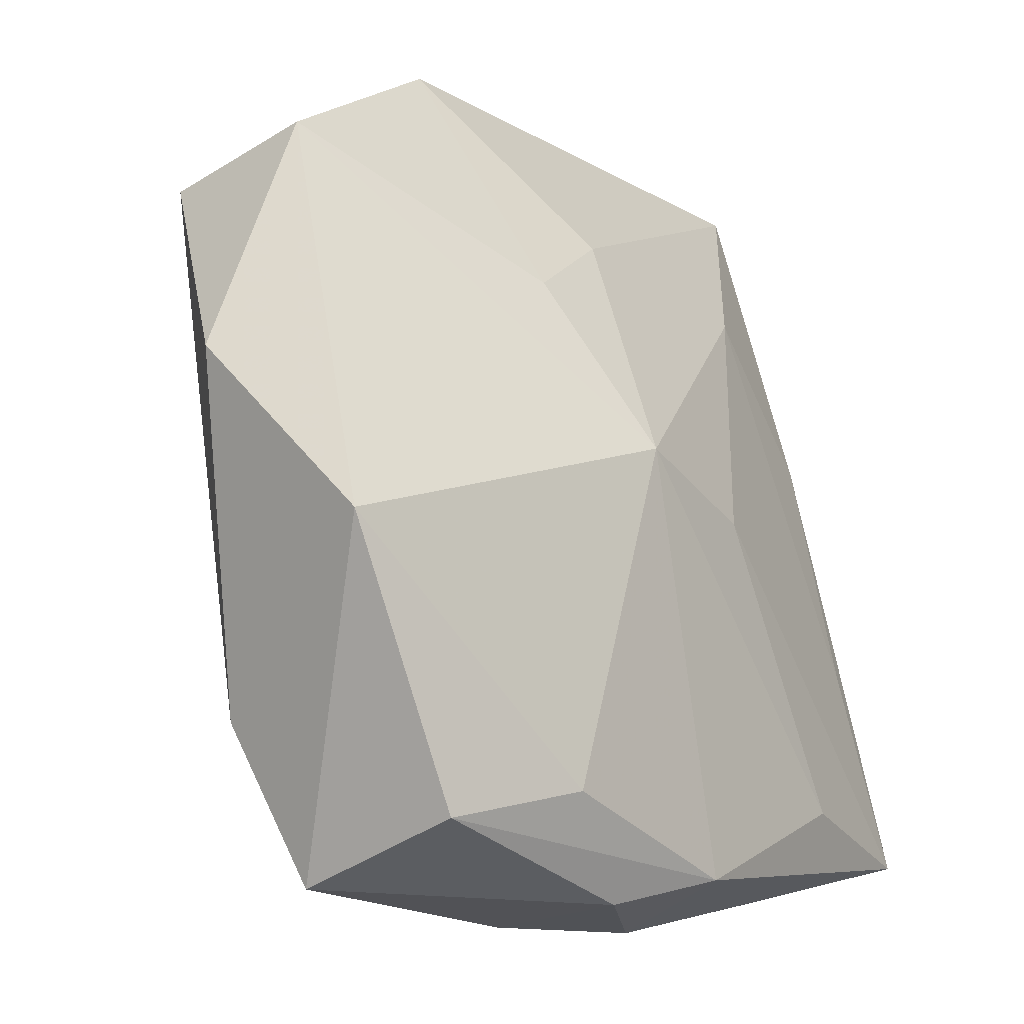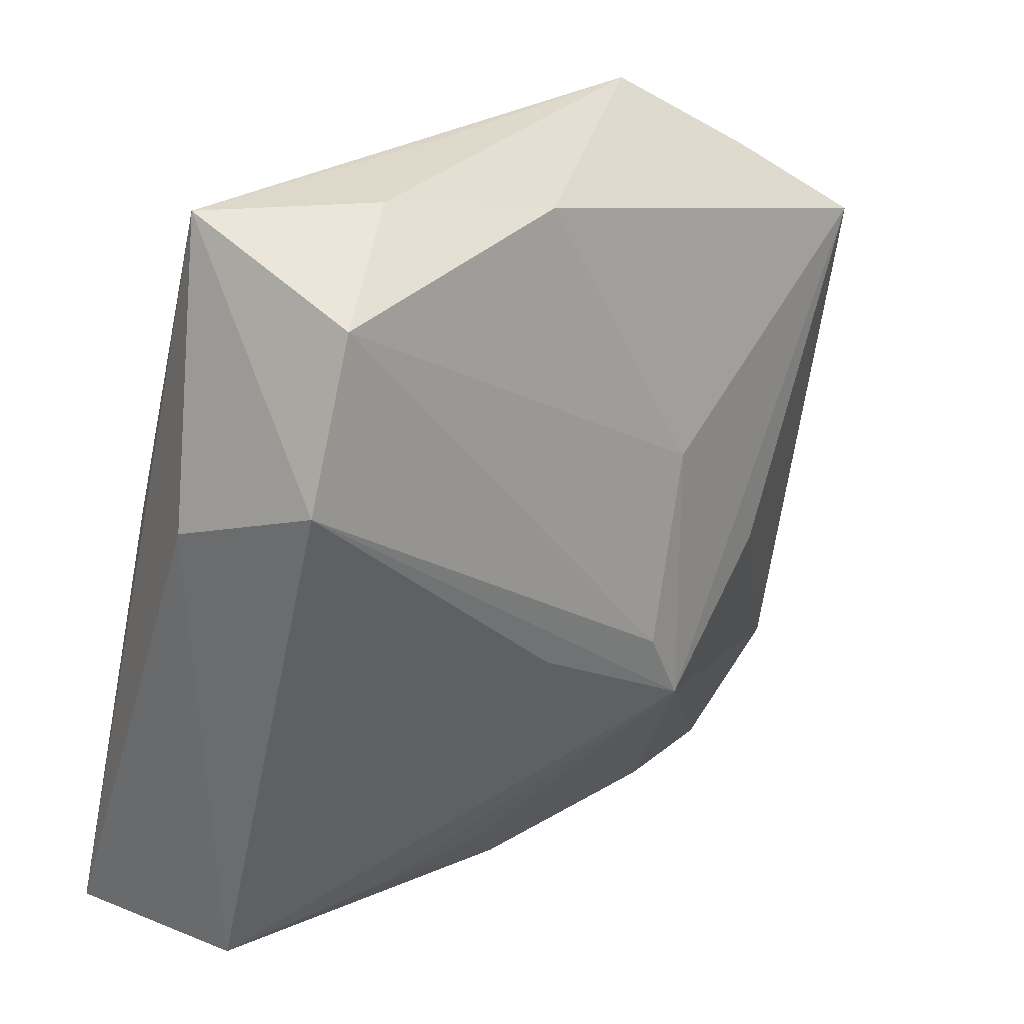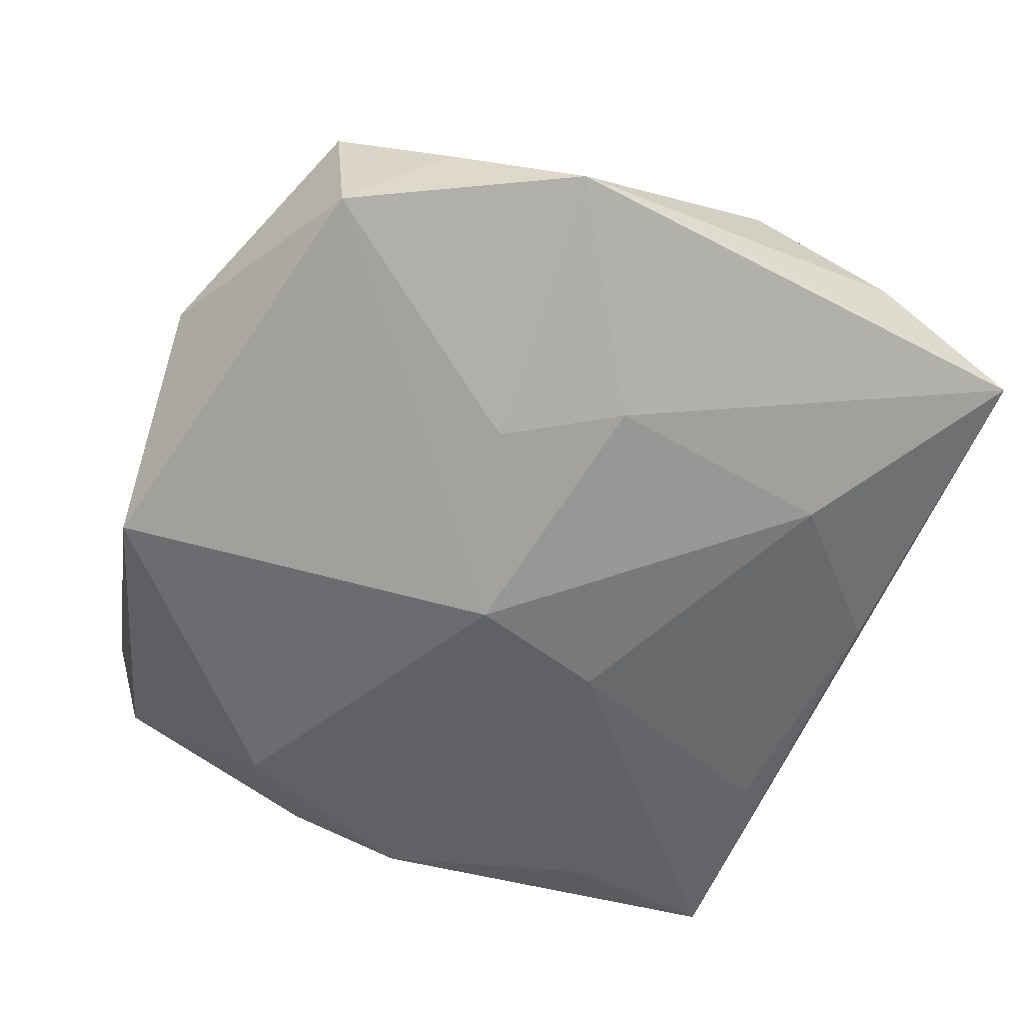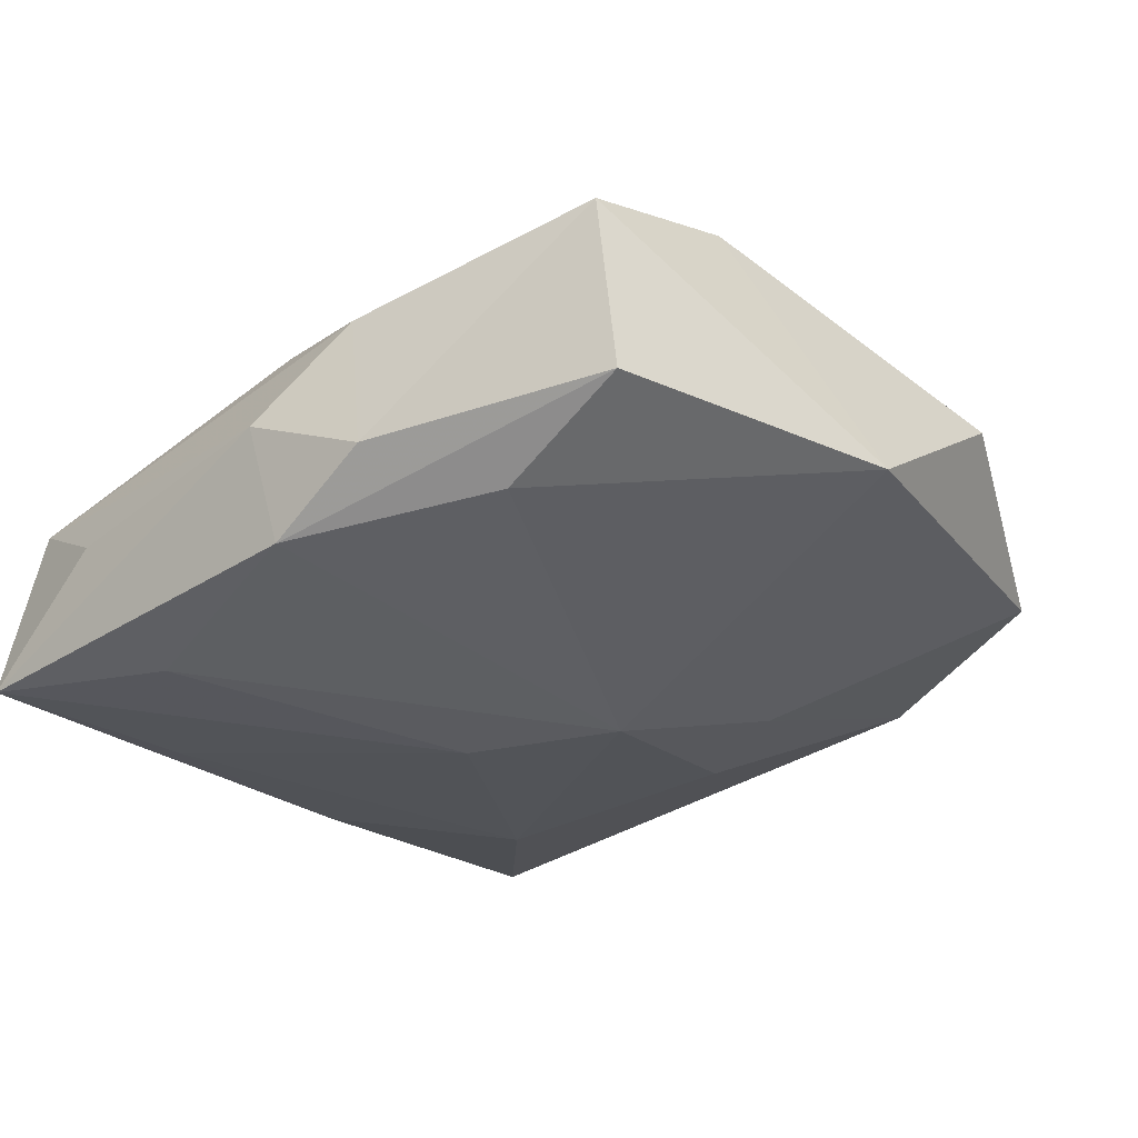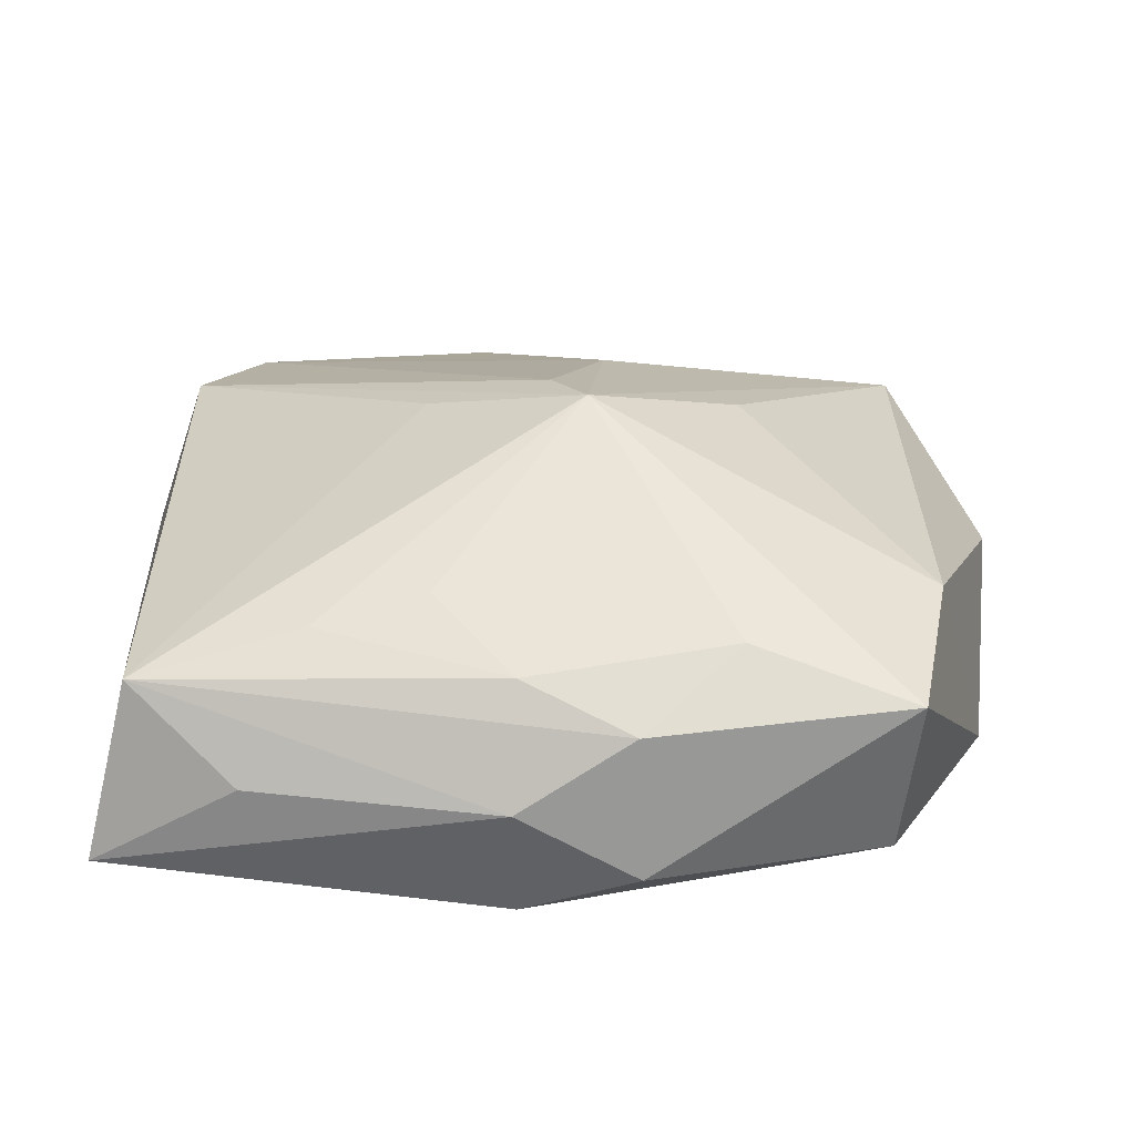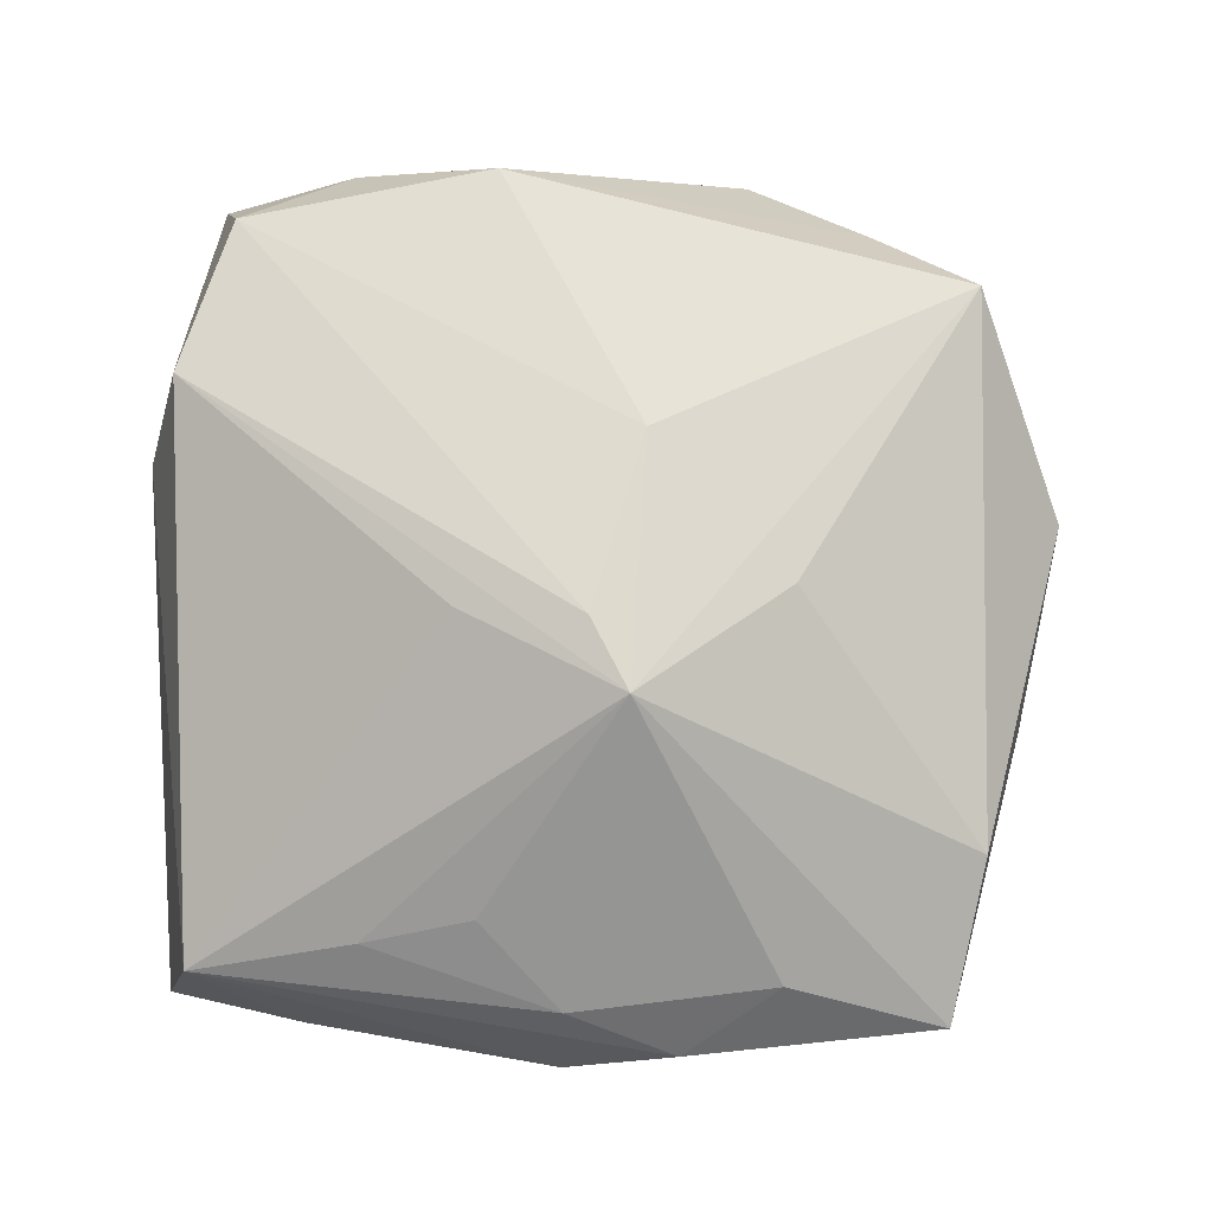
<metadata>
{"format":"obj","ext":"obj","renderer":"f3d","projection":"perspective","resolution":1024,"background":"white","views":[{"elev":-13.7,"azim":127.5,"up":"+Y"},{"elev":26.8,"azim":-45.6,"up":"+Y"},{"elev":-48.2,"azim":151.6,"up":"+Z"},{"elev":-39.7,"azim":35.0,"up":"+Z"},{"elev":16.1,"azim":-0.1,"up":"+Z"},{"elev":75.1,"azim":-0.8,"up":"+Z"}]}
</metadata>
<code>
v 0.02006 -0.0132 0.003647
v -0.01943 0.02368 -0.00026
v 0.01044 -0.0007398 0.01024
v -0.004137 0.02216 0.008681
v 0.009198 0.02423 0.0009375
v 0.002174 -0.006576 0.01206
v -0.02282 0.008537 0.00151
v -0.02282 -0.01794 -0.009249
v -0.01179 0.01378 -0.005595
v -0.01186 0.02346 0.004845
v -0.004751 -0.0004327 -0.01037
v 0.0097 -0.01954 0.002686
v 0.01734 -0.01849 -0.008238
v -0.02003 -0.006794 -0.00784
v 0.02061 0.01562 0.007901
v 0.004763 -0.02178 -0.008701
v 0.02072 0.01746 -0.00052
v -0.01159 -0.01709 0.002742
v 0.00359 0.002037 -0.01089
v 0.001563 0.01495 -0.005428
v 0.02377 -0.004566 -0.00755
v -0.01769 0.01958 0.008553
v -0.01492 -0.02022 -0.004613
v 0.0251 0.004672 0.001177
v 0.007497 0.01111 -0.00644
v -0.004082 0.02396 0.0009766
v -0.02022 0.006433 -0.004858
v 0.01541 0.01985 0.004352
v -0.01258 -0.01571 -0.01089
v -0.02062 0.01112 0.008838
v 0.01824 -0.02146 5.219e-05
v -0.006429 -0.00176 0.01055
v 0.00023 -0.00265 0.01205
v -0.001403 -0.02022 -0.01089
v -0.001565 -0.02269 -0.005008
v 0.004528 -0.02257 -0.001104
v 0.009807 -0.01665 -0.01046
v 0.003238 0.007129 0.01117
v -0.02063 -0.01805 0.0003409
v -0.001339 -0.02054 0.001225
v -0.005591 -0.01621 0.00424
f 7 8 39
f 17 21 19
f 19 9 20
f 11 9 19
f 19 29 11
f 11 29 8
f 6 15 38
f 22 38 4
f 4 38 15
f 28 17 5
f 15 17 28
f 5 4 28
f 28 4 15
f 21 17 24
f 24 17 15
f 5 17 25
f 25 20 5
f 25 17 19
f 19 20 25
f 8 27 14
f 14 27 9
f 14 11 8
f 9 11 14
f 32 39 6
f 7 39 30
f 39 32 30
f 30 32 6
f 3 15 6
f 6 38 33
f 33 38 22
f 33 30 6
f 22 30 33
f 9 27 2
f 2 20 9
f 2 8 7
f 2 27 8
f 5 20 2
f 2 26 5
f 7 30 2
f 2 30 22
f 8 29 34
f 34 29 19
f 31 13 21
f 26 2 10
f 5 26 10
f 10 4 5
f 22 4 10
f 10 2 22
f 37 34 19
f 13 34 37
f 19 21 37
f 21 13 37
f 16 34 13
f 13 31 16
f 1 24 15
f 21 24 1
f 1 31 21
f 15 3 1
f 1 3 6
f 6 31 1
f 6 39 18
f 39 40 18
f 12 31 6
f 6 40 12
f 23 39 8
f 36 16 31
f 31 12 36
f 36 12 40
f 36 40 39
f 41 40 6
f 6 18 41
f 41 18 40
f 16 36 35
f 35 23 8
f 39 23 35
f 35 36 39
f 8 34 35
f 34 16 35

</code>
